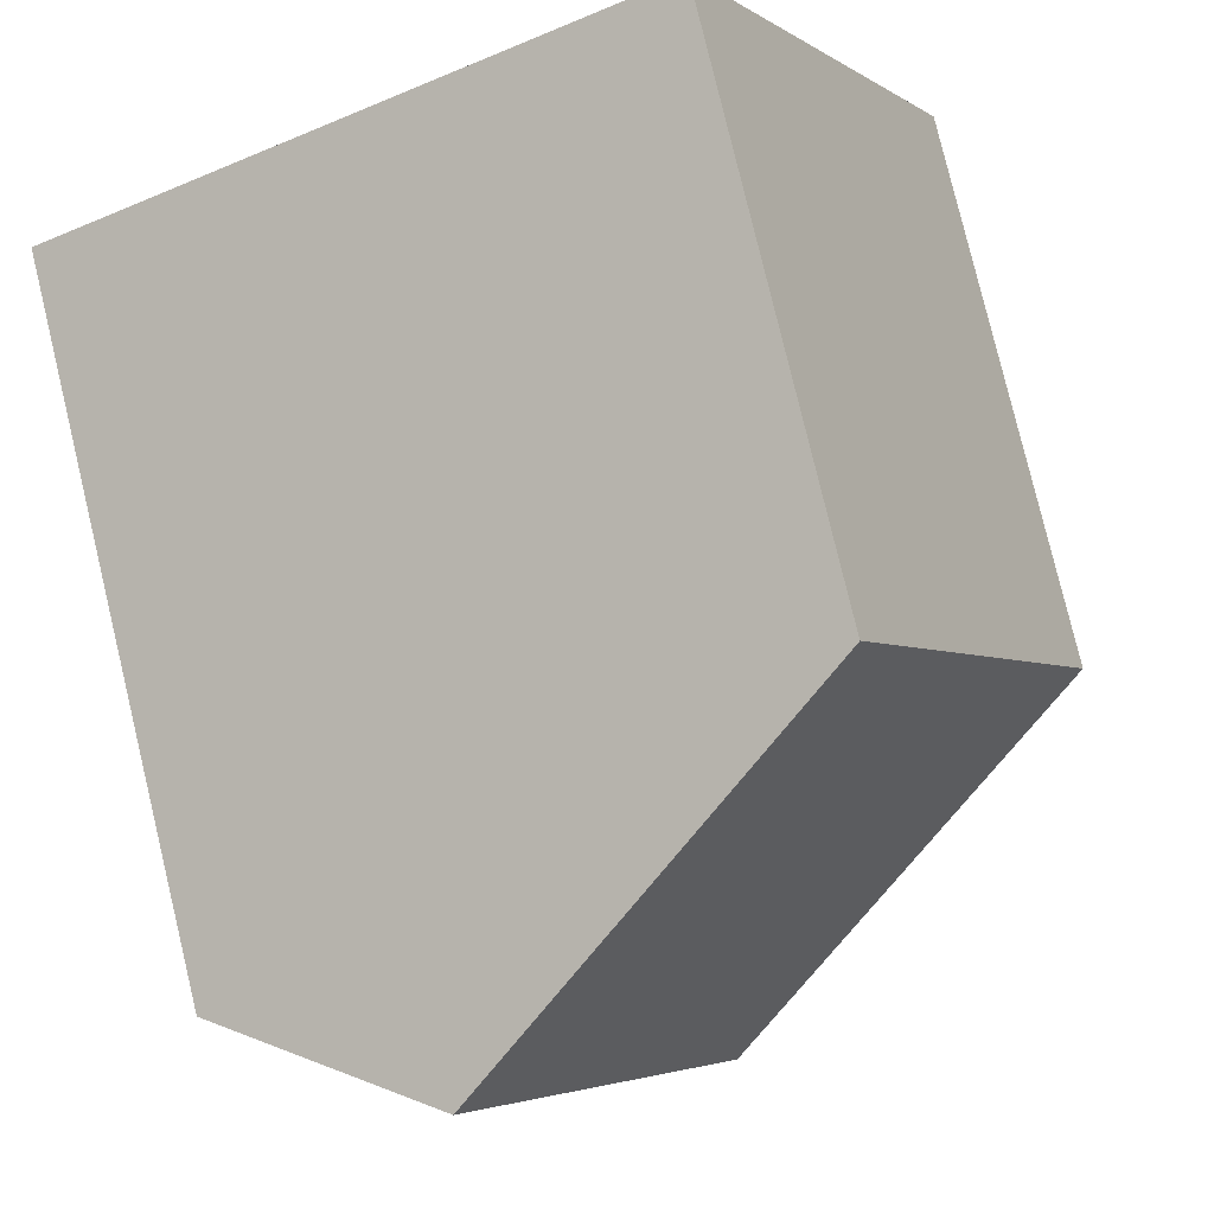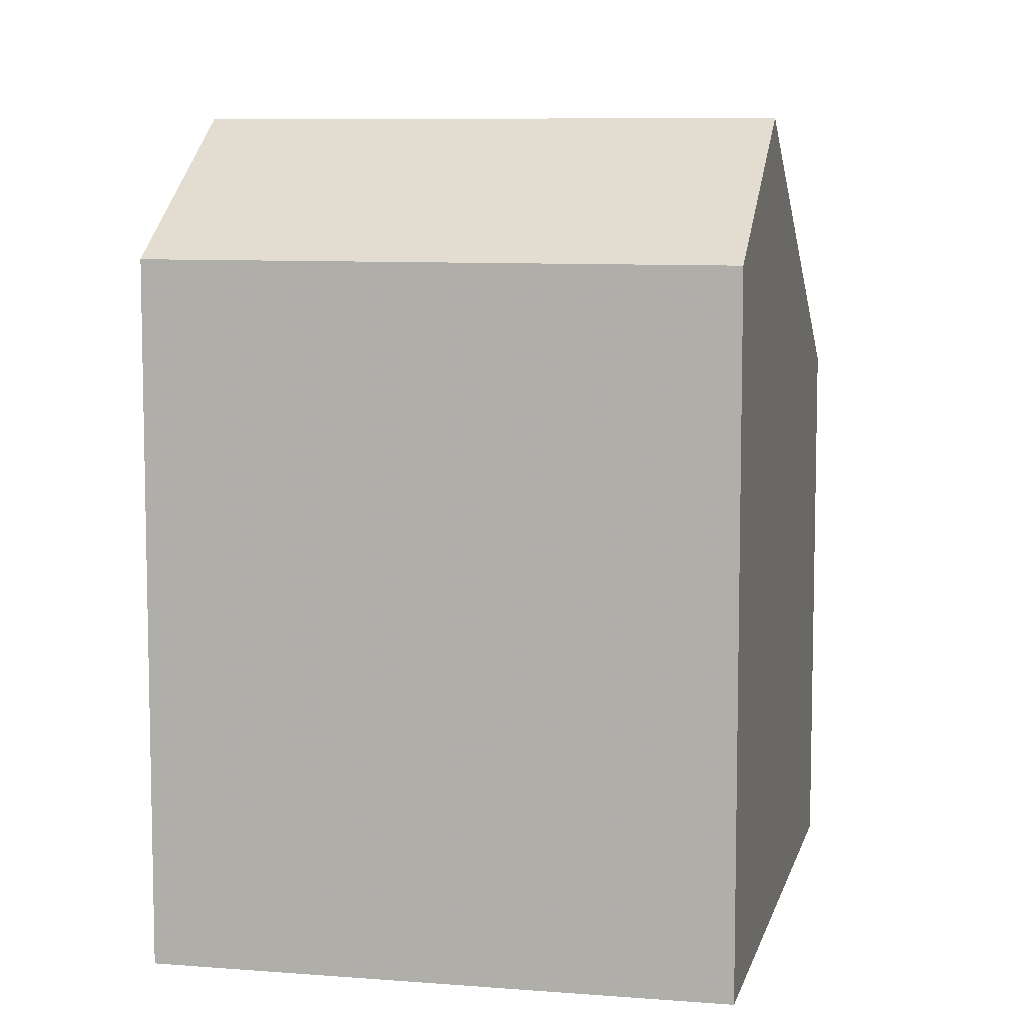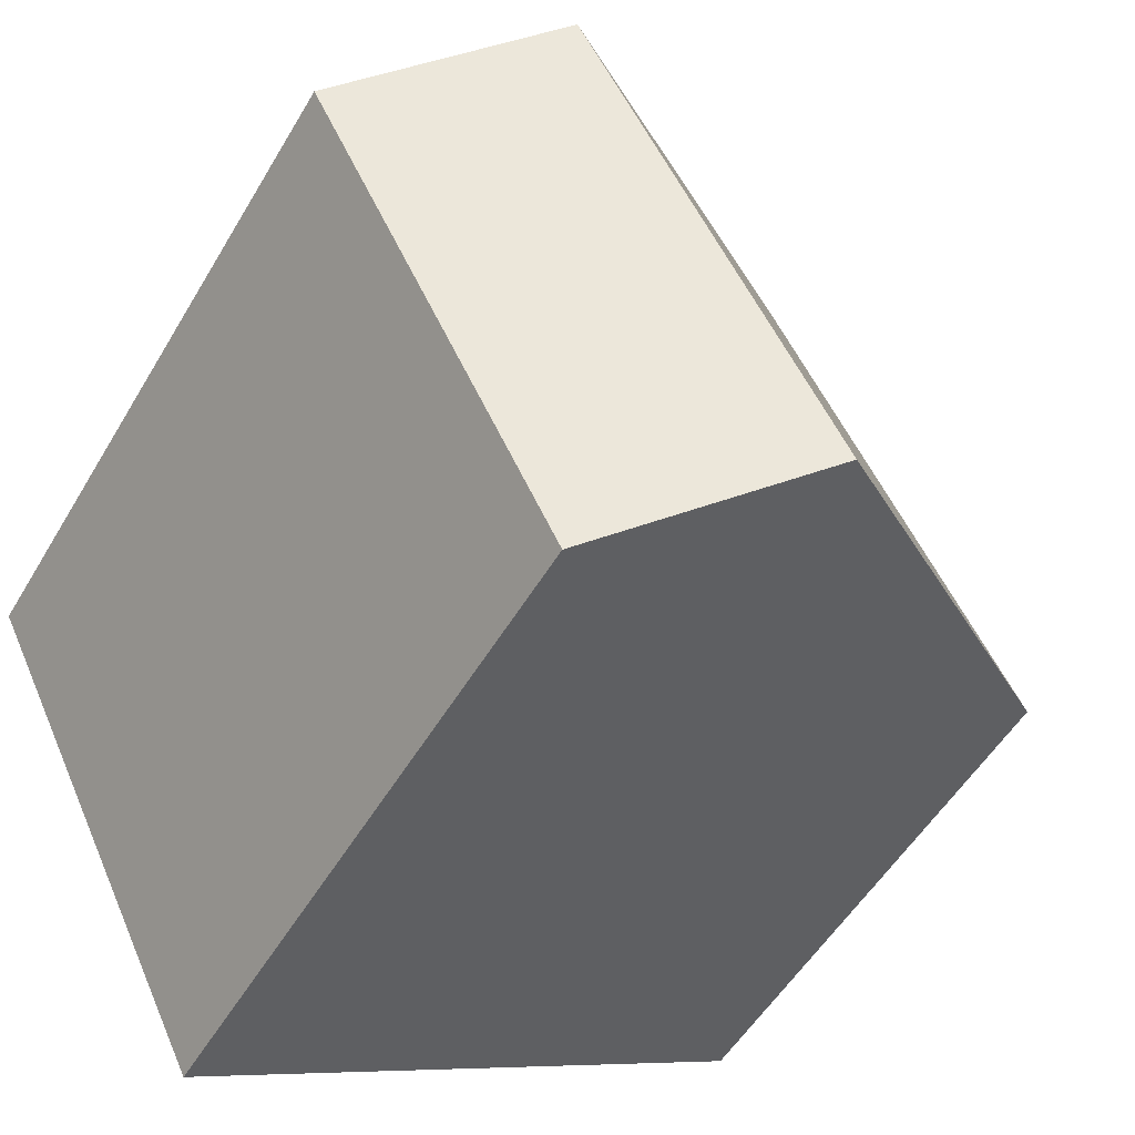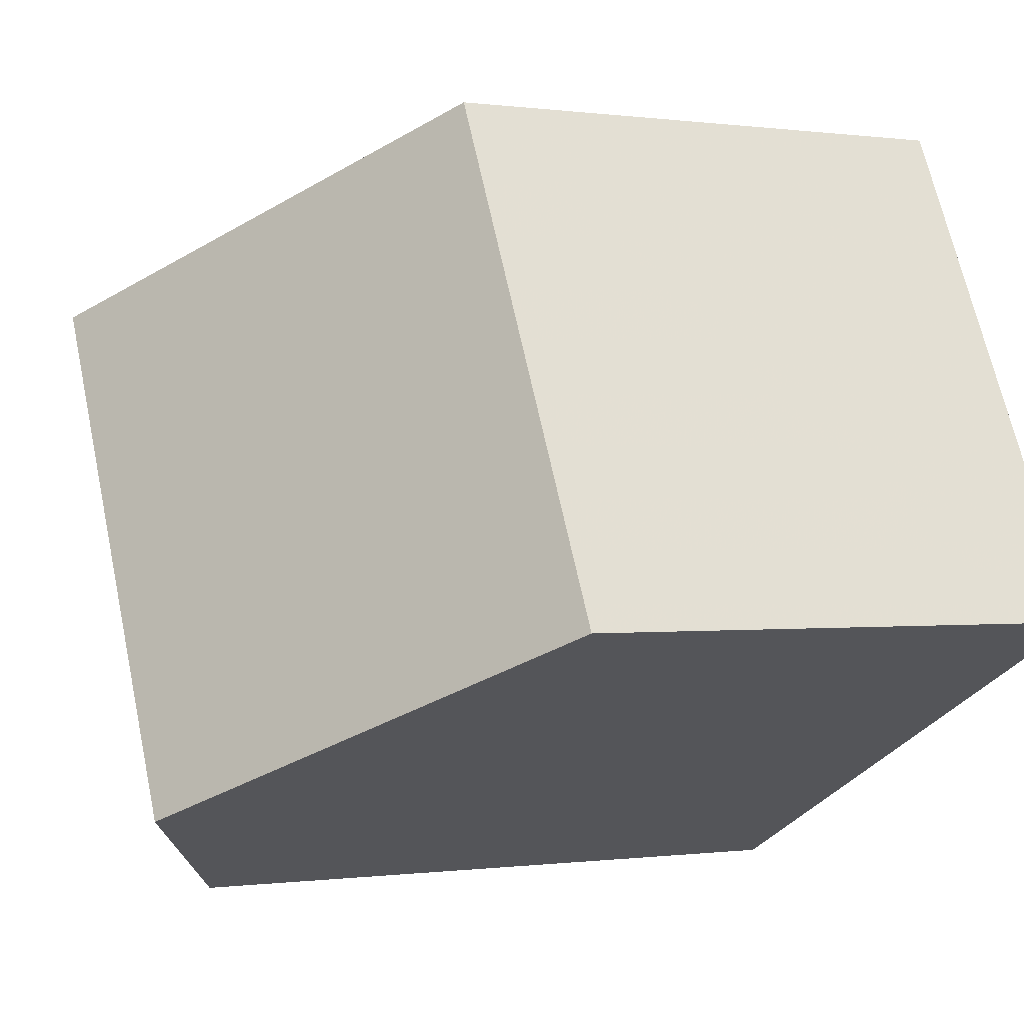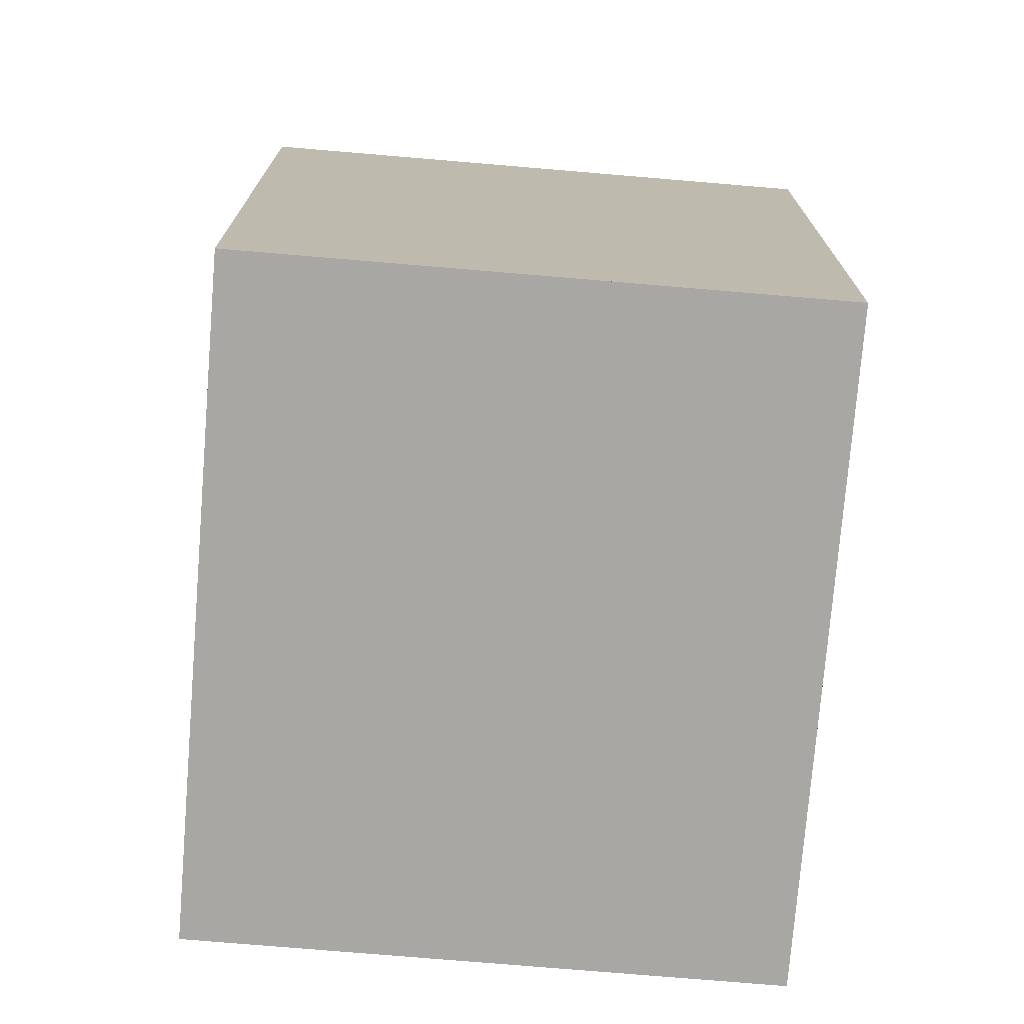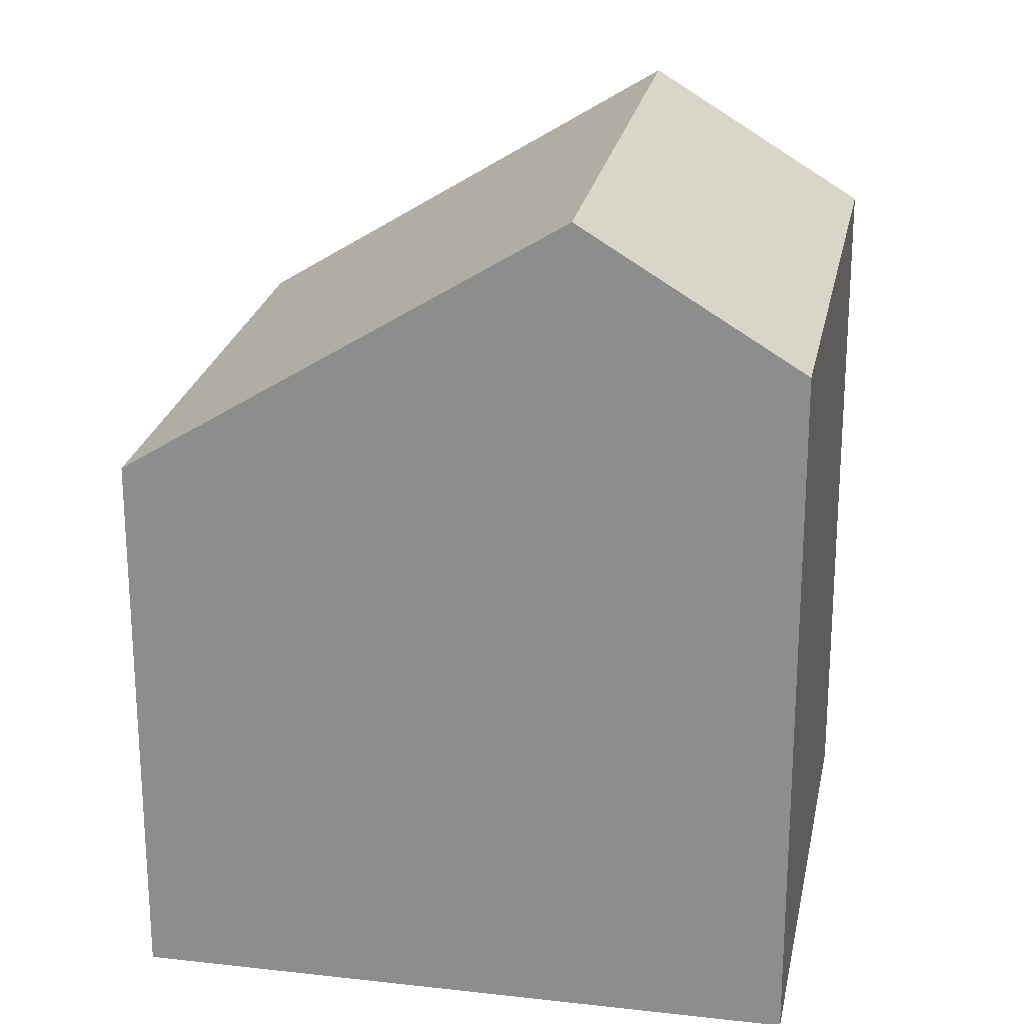
<metadata>
{"format":"obj","ext":"obj","renderer":"f3d","projection":"perspective","resolution":1024,"background":"white","views":[{"elev":79.9,"azim":-13.5,"up":"+Y"},{"elev":8.2,"azim":-50.9,"up":"+Z"},{"elev":-52.7,"azim":-29.9,"up":"+Y"},{"elev":-0.2,"azim":62.3,"up":"+Y"},{"elev":-74.7,"azim":-68.2,"up":"+Z"},{"elev":23.3,"azim":-142.6,"up":"+Z"}]}
</metadata>
<code>
v -1843 -2297 5.788
v -1841 -2302 5.797
v -1847 -2305 7.242
v -1849 -2300 7.243
v -1847 -2299 8.632
v -1845 -2304 8.635
v -1846 -2298 7.875
v -1844 -2304 7.873
v -1845 -2304 8.635
v -1847 -2299 8.632
v -1849 -2300 7.504
v -1846 -2305 7.503
v -1845 -2304 8.635
v -1844 -2304 7.873
v -1845 -2304 8.635
v -1841 -2302 5.797
v -1846 -2305 7.503
v -1847 -2305 7.242
v -1841 -2302 5.797
v -1843 -2297 5.788
v -1843 -2297 8.882e-16
v -1841 -2302 0
v -1844 -2304 7.873
v -1841 -2302 5.797
v -1841 -2302 0
v -1844 -2304 0
v -1847 -2305 7.242
v -1847 -2305 7.242
v -1847 -2305 0
v -1847 -2305 0
v -1849 -2300 7.504
v -1849 -2300 7.243
v -1849 -2300 -8.882e-16
v -1849 -2300 -8.882e-16
v -1846 -2298 7.875
v -1847 -2299 8.632
v -1847 -2299 1.776e-15
v -1846 -2298 -8.882e-16
v -1843 -2297 5.788
v -1846 -2298 7.875
v -1846 -2298 -8.882e-16
v -1843 -2297 8.882e-16
v -1845 -2304 8.635
v -1844 -2304 7.873
v -1844 -2304 0
v -1845 -2304 0
v -1846 -2305 7.503
v -1845 -2304 8.635
v -1845 -2304 0
v -1846 -2305 -8.882e-16
v -1847 -2299 8.632
v -1849 -2300 7.504
v -1849 -2300 -8.882e-16
v -1847 -2299 1.776e-15
v -1847 -2305 7.242
v -1846 -2305 7.503
v -1846 -2305 -8.882e-16
v -1847 -2305 0
v -1841 -2302 5.797
v -1841 -2302 5.797
v -1841 -2302 0
v -1841 -2302 0
v -1849 -2300 7.243
v -1847 -2305 7.242
v -1847 -2305 0
v -1849 -2300 -8.882e-16
v -1847 -2305 0
v -1849 -2300 0
v -1843 -2297 0
v -1841 -2302 0
f 15 5 7 14
f 14 7 1 16
f 18 4 11 17
f 17 11 10 13
f 14 8 6 15
f 16 2 8 14
f 17 12 3 18
f 13 9 12 17
f 20 21 22 19
f 24 25 26 23
f 28 29 30 27
f 32 33 34 31
f 36 37 38 35
f 40 41 42 39
f 44 45 46 43
f 48 49 50 47
f 52 53 54 51
f 56 57 58 55
f 60 61 62 59
f 64 65 66 63
f 68 69 70 67

</code>
